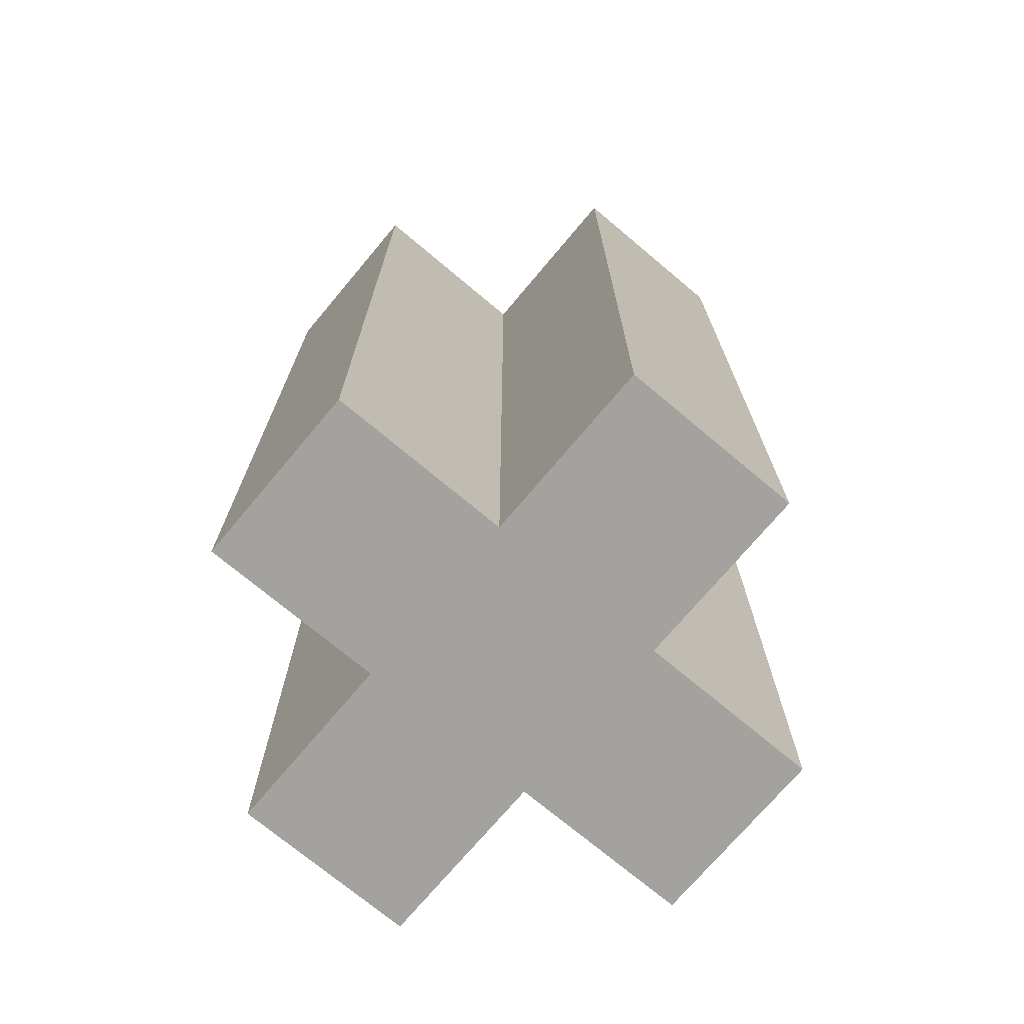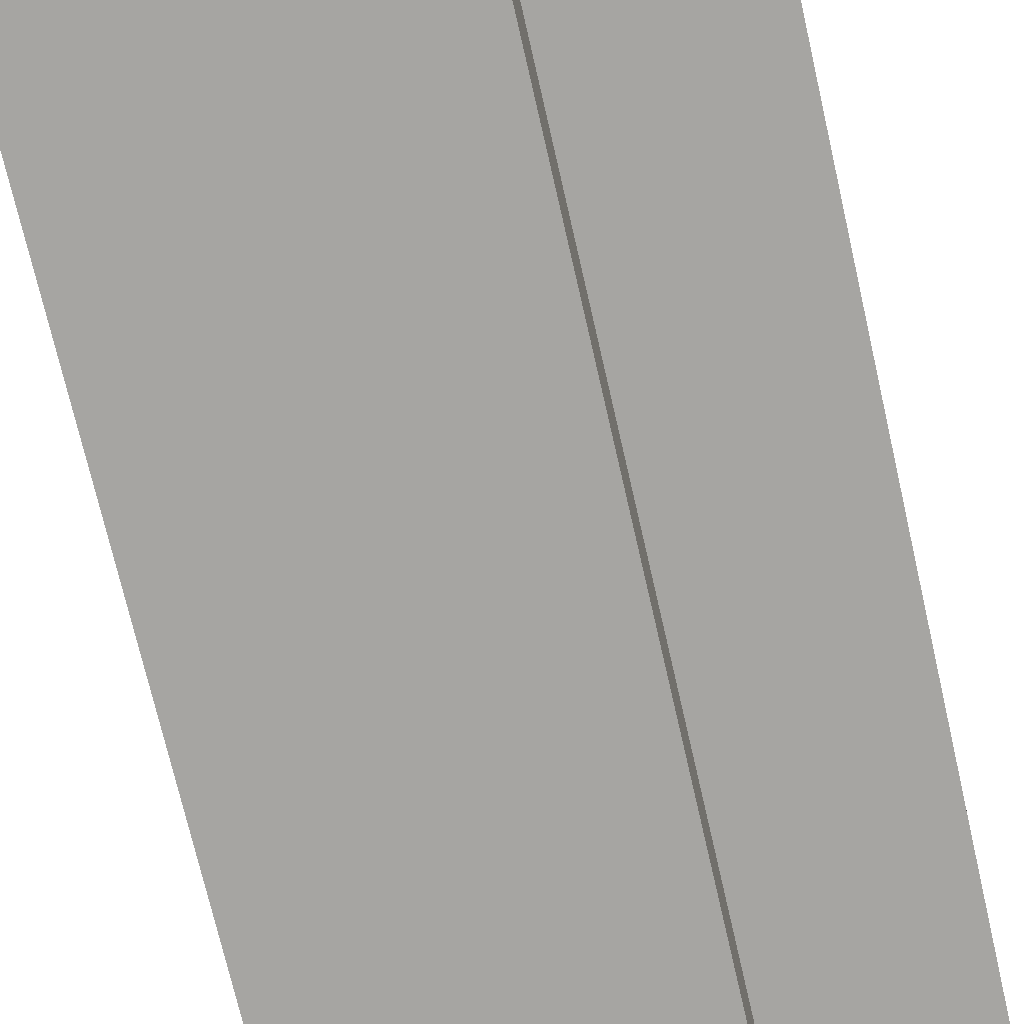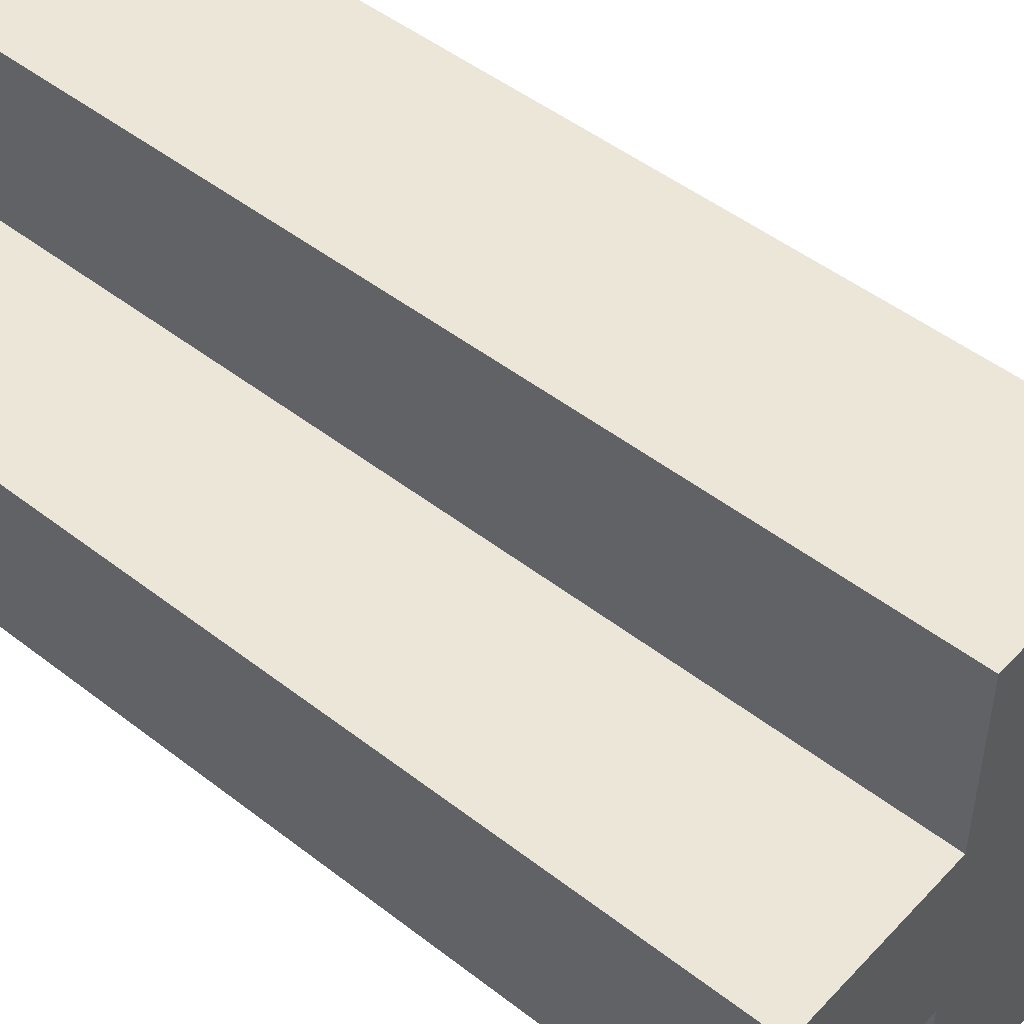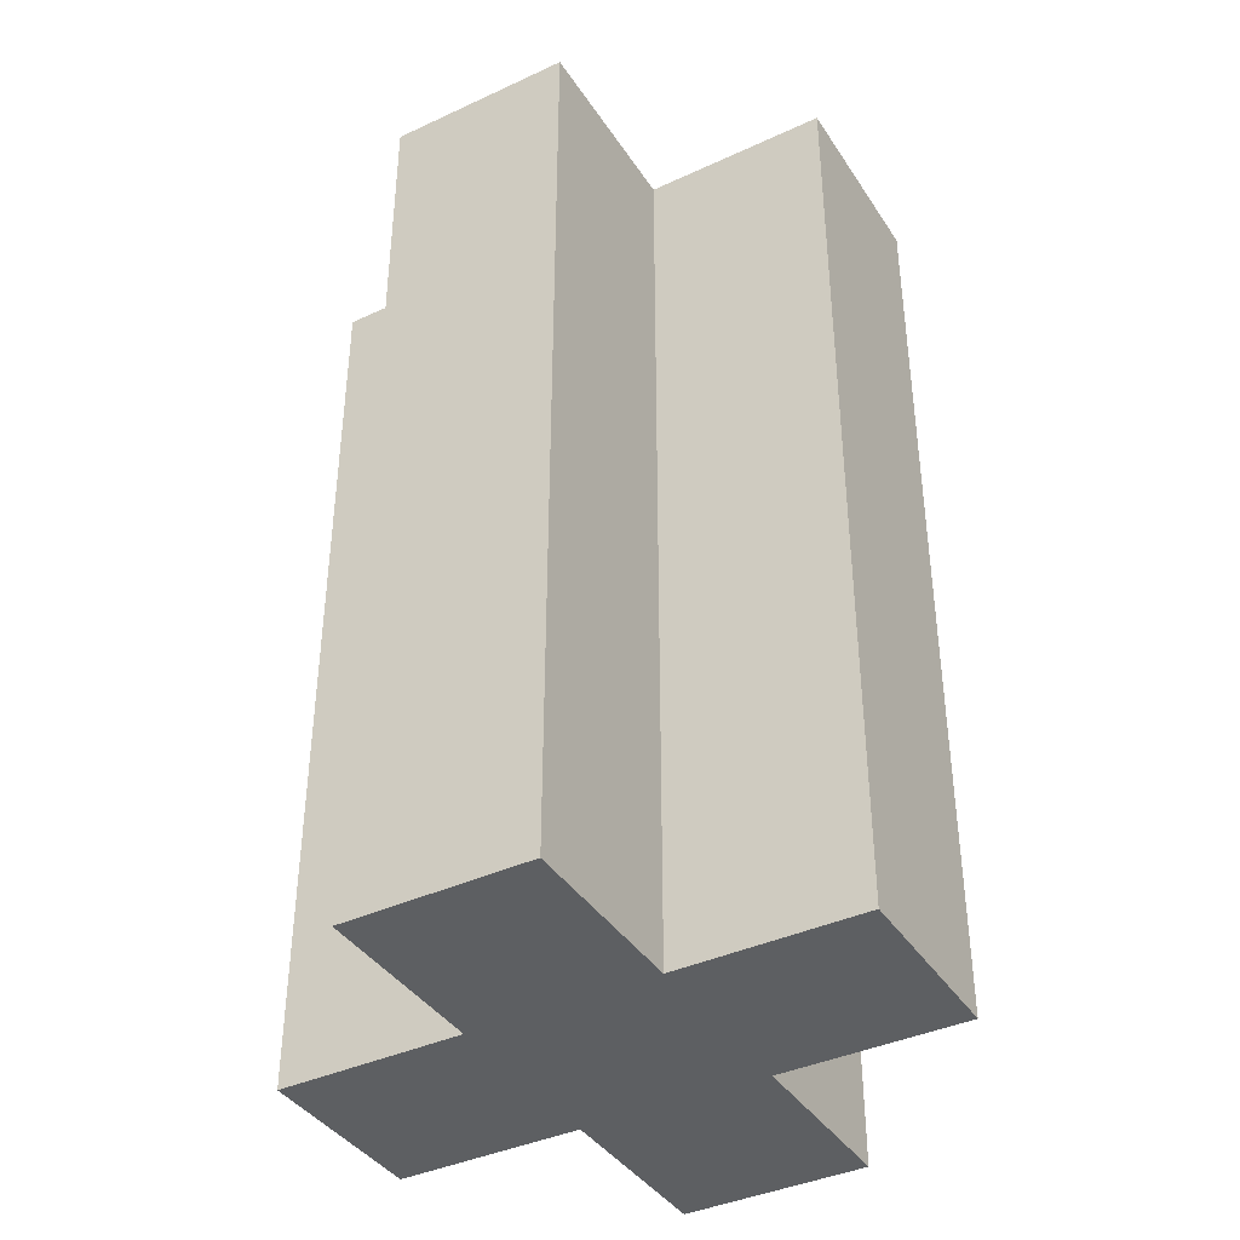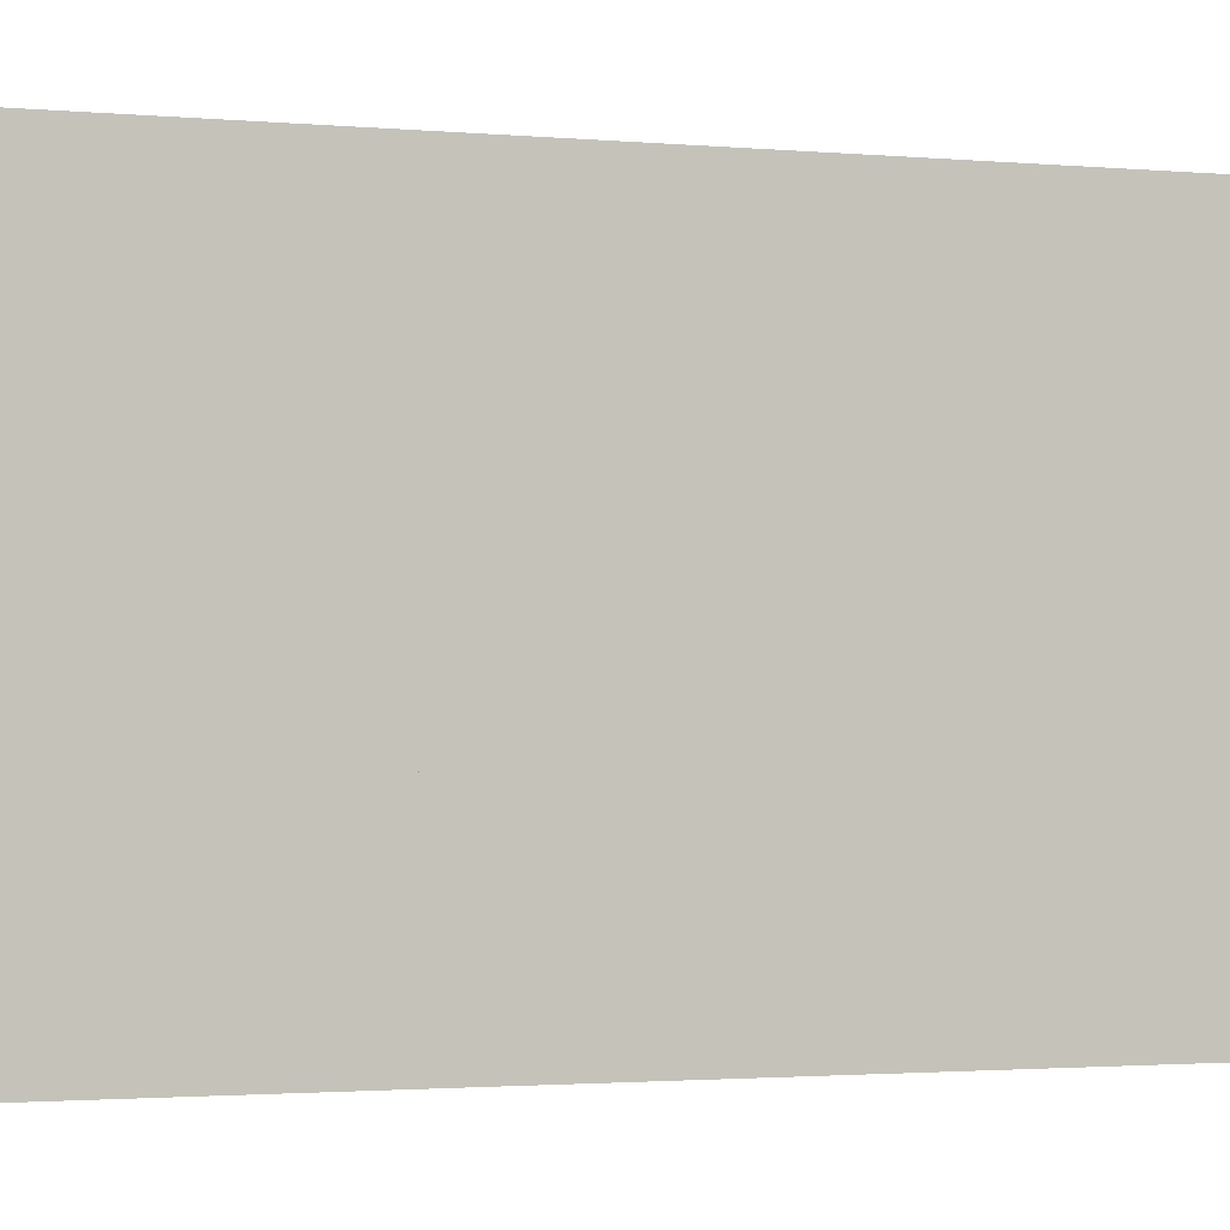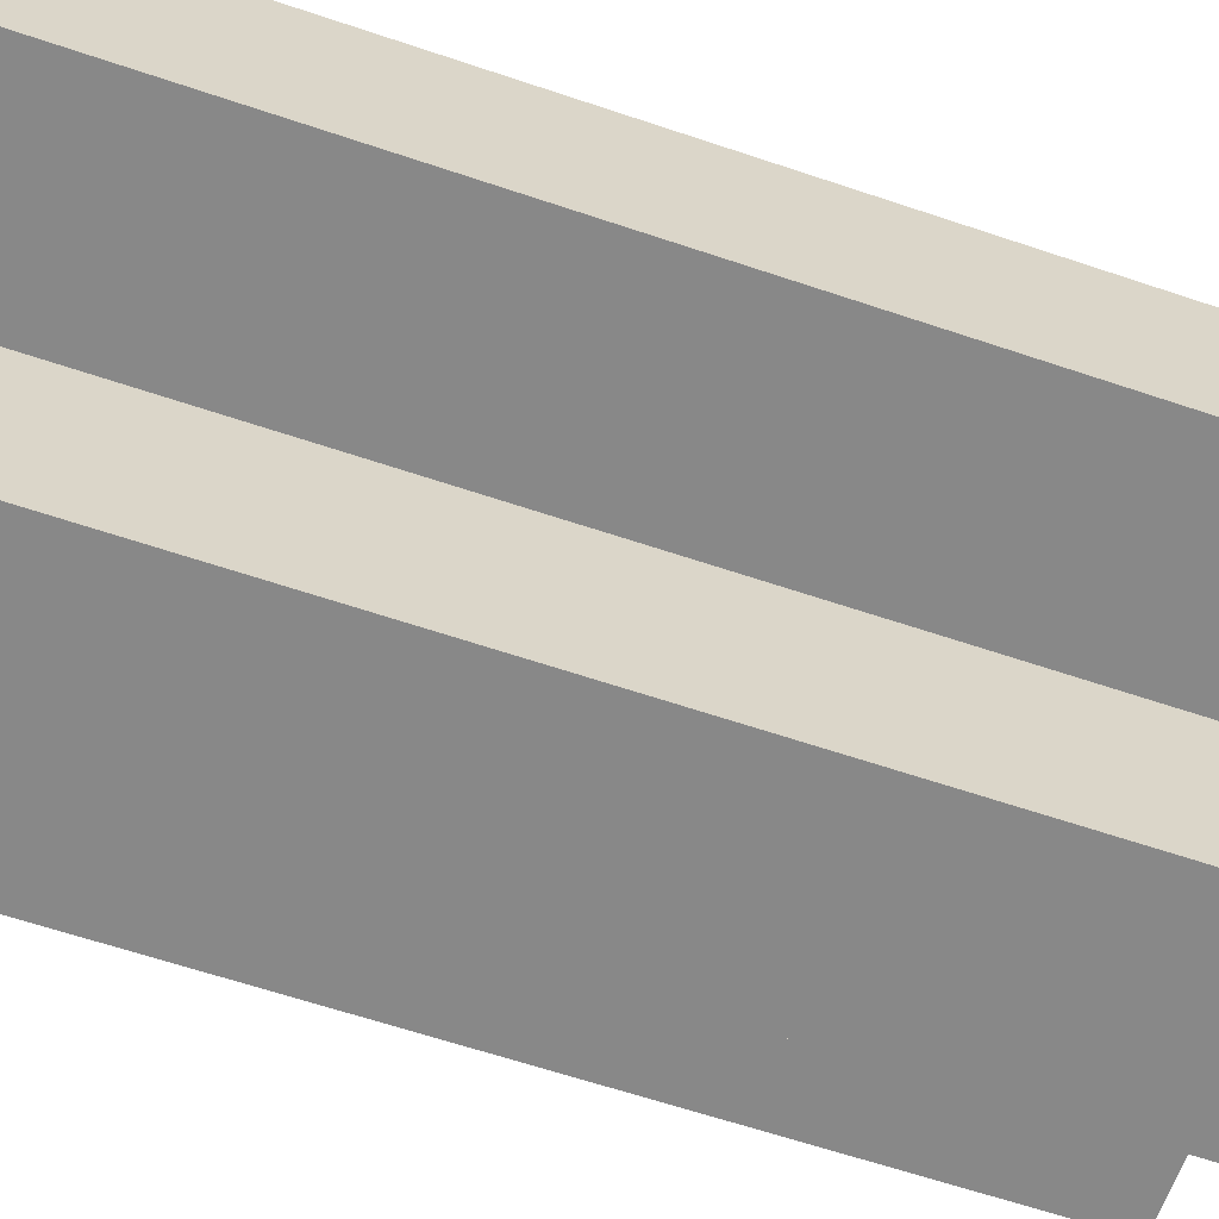
<metadata>
{"format":"obj","ext":"obj","renderer":"f3d","projection":"perspective","resolution":1024,"background":"white","views":[{"elev":-72.6,"azim":140.0,"up":"+Z"},{"elev":-73.8,"azim":-167.0,"up":"+Y"},{"elev":48.7,"azim":130.8,"up":"+Y"},{"elev":-39.6,"azim":119.9,"up":"+Z"},{"elev":-1.7,"azim":-109.5,"up":"+Y"},{"elev":-62.7,"azim":-108.9,"up":"+Y"}]}
</metadata>
<code>
g
v 0.1 -0.1 0.5
v -0.1 -0.1 0.5
v 0.1 0.1 0.5
v -0.1 0.1 0.5
v -0.1 -0.1 -0.5
v 0.1 -0.1 -0.5
v -0.1 0.1 -0.5
v 0.1 0.1 -0.5
v -0.1 0.3 -0.5
v 0.1 0.3 -0.5
v 0.1 0.3 0.5
v -0.1 0.3 0.5
v 0.1 -0.3 -0.5
v -0.1 -0.3 -0.5
v -0.1 -0.3 0.5
v 0.1 -0.3 0.5
v 0.3 -0.1 -0.5
v 0.3 -0.1 0.5
v 0.3 0.1 0.5
v 0.3 0.1 -0.5
v -0.3 -0.1 0.5
v -0.3 -0.1 -0.5
v -0.3 0.1 -0.5
v -0.3 0.1 0.5
g I
f 1 3 4 2
f 5 7 8 6
f 9 12 11 10
f 13 16 15 14
f 17 20 19 18
f 21 24 23 22
f 7 9 10 8
f 8 10 11 3
f 3 11 12 4
f 4 12 9 7
f 6 13 14 5
f 5 14 15 2
f 2 15 16 1
f 1 16 13 6
f 6 17 18 1
f 1 18 19 3
f 3 19 20 8
f 8 20 17 6
f 2 21 22 5
f 5 22 23 7
f 7 23 24 4
f 4 24 21 2

</code>
